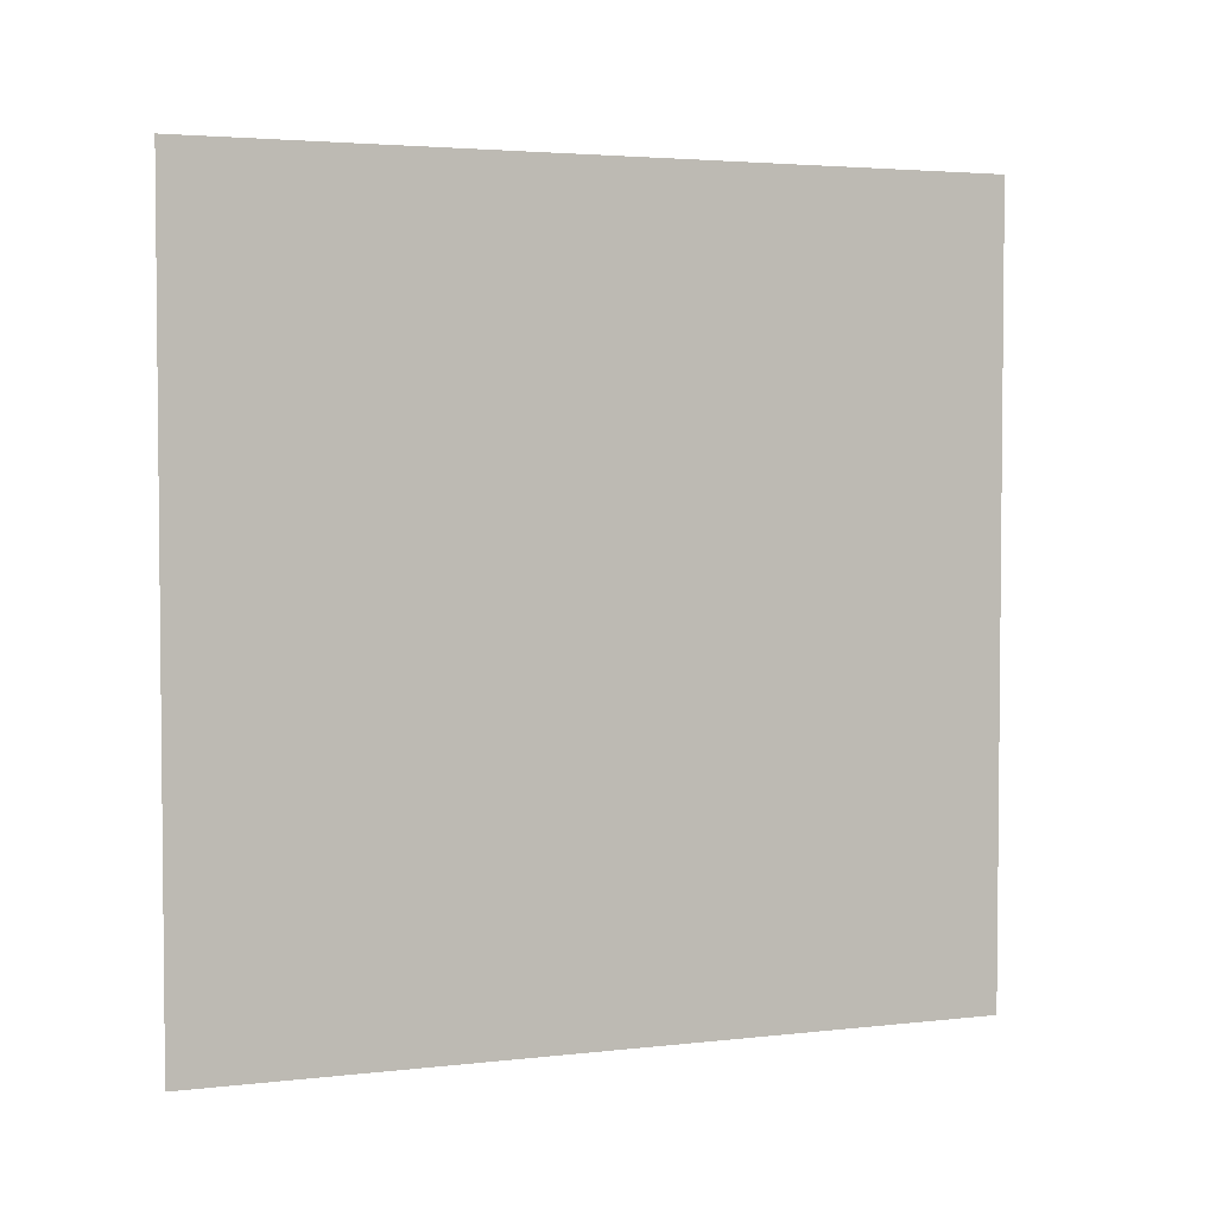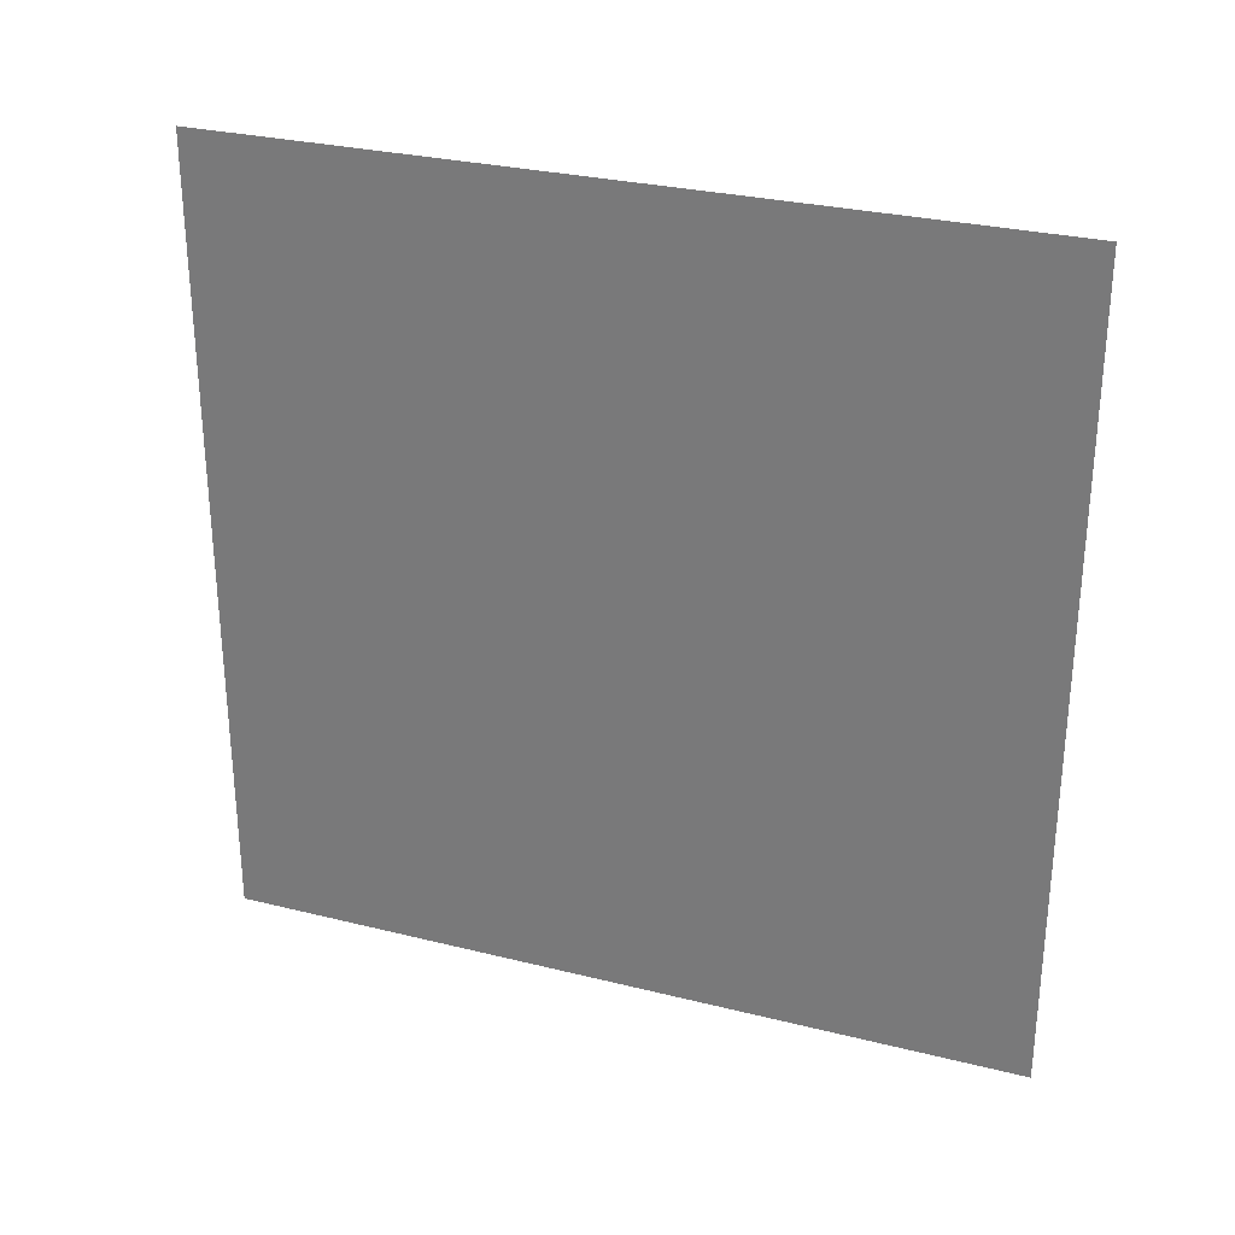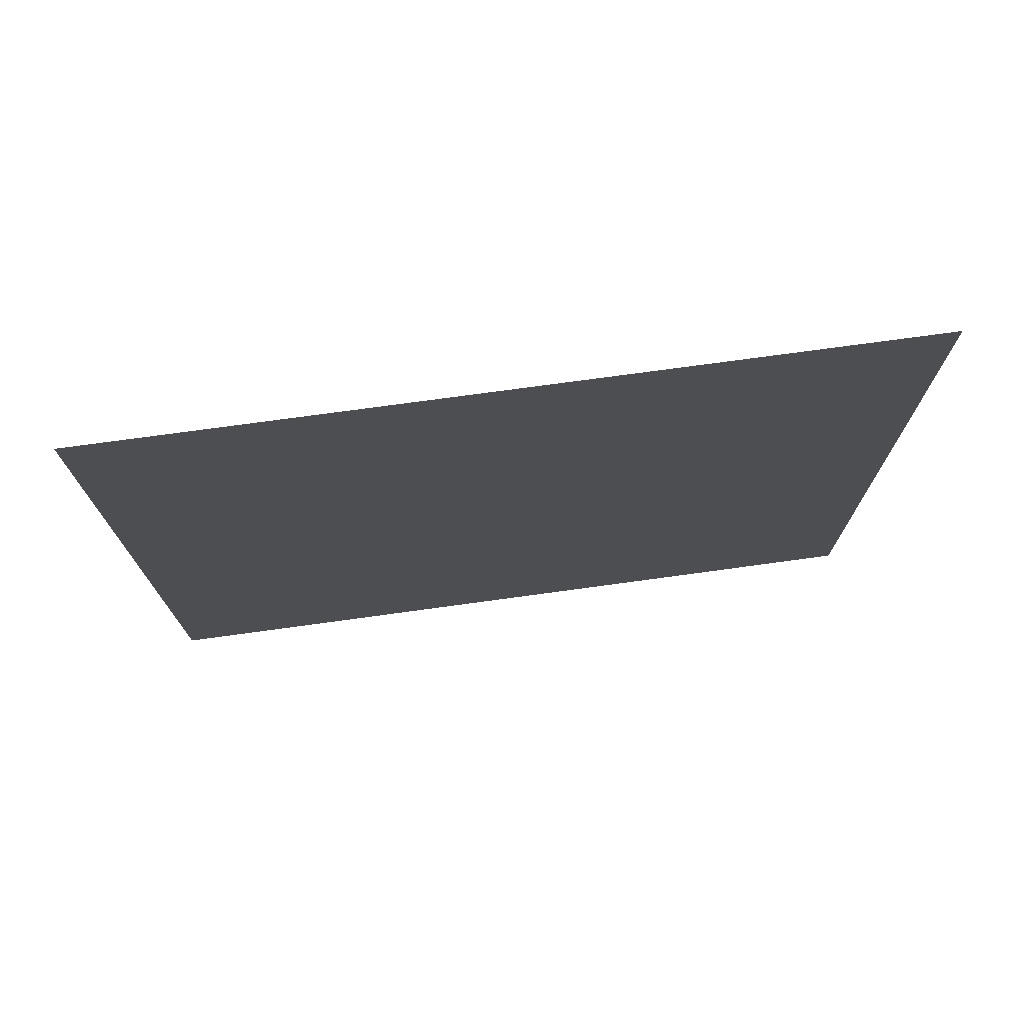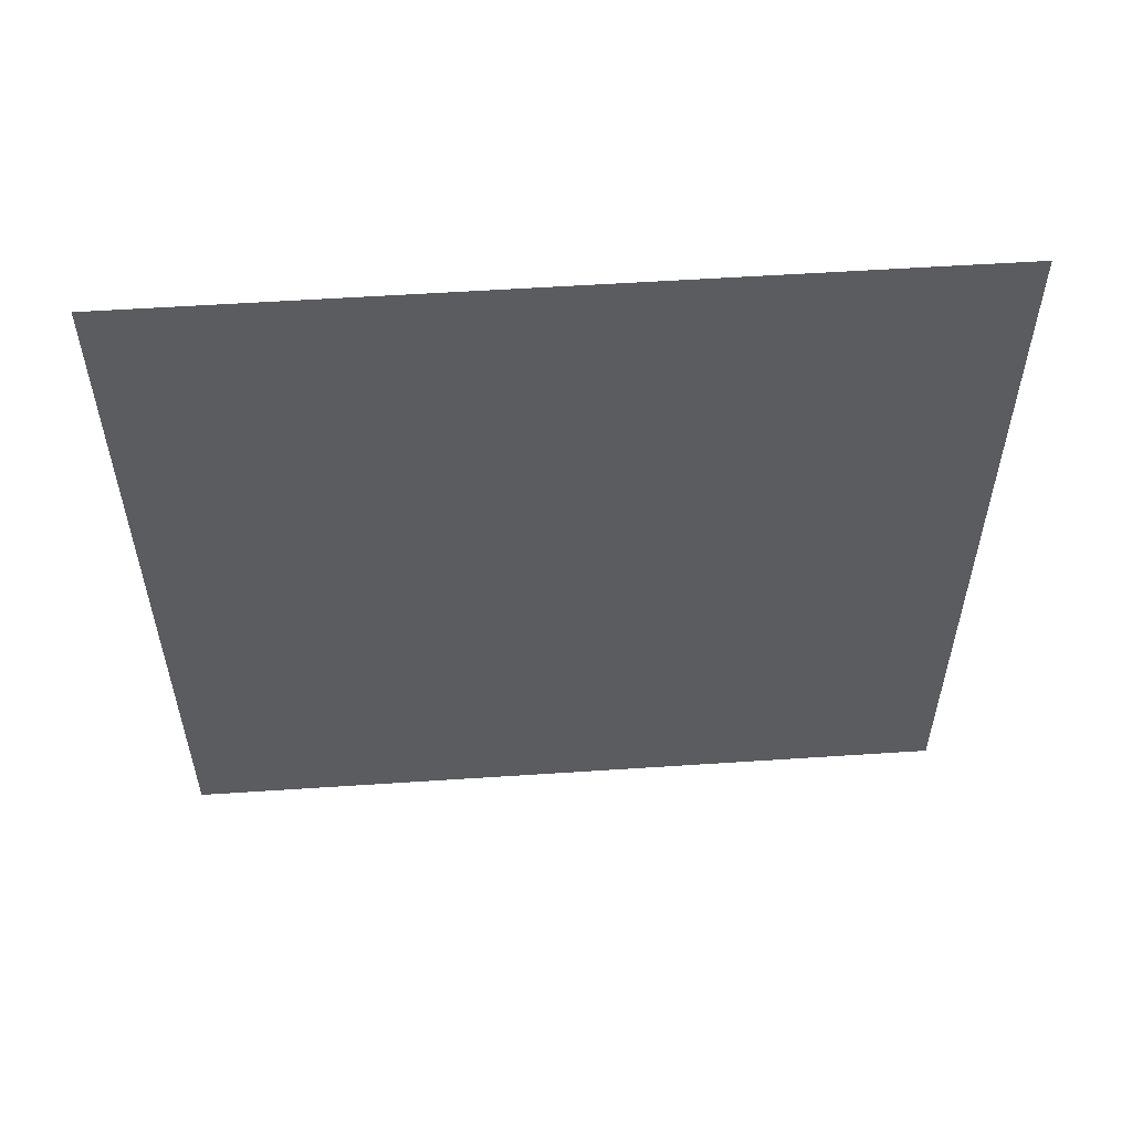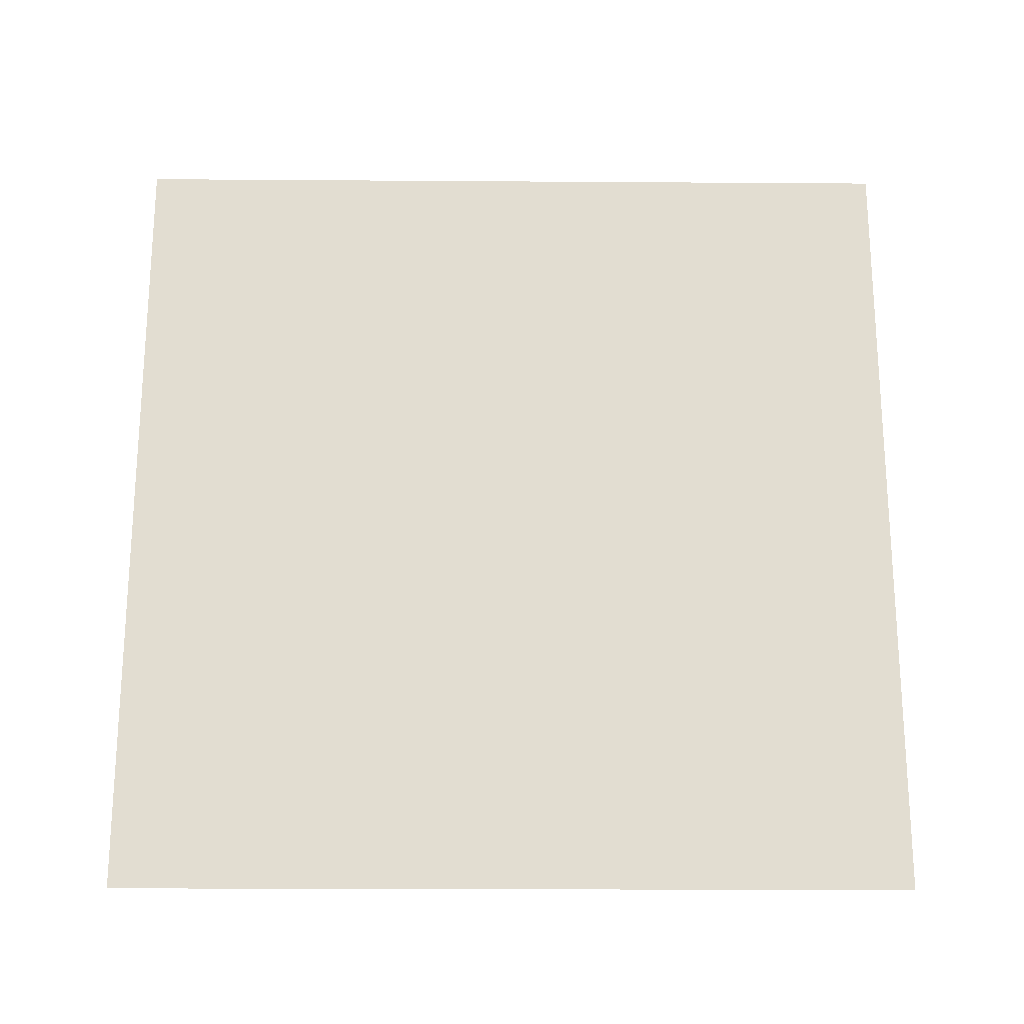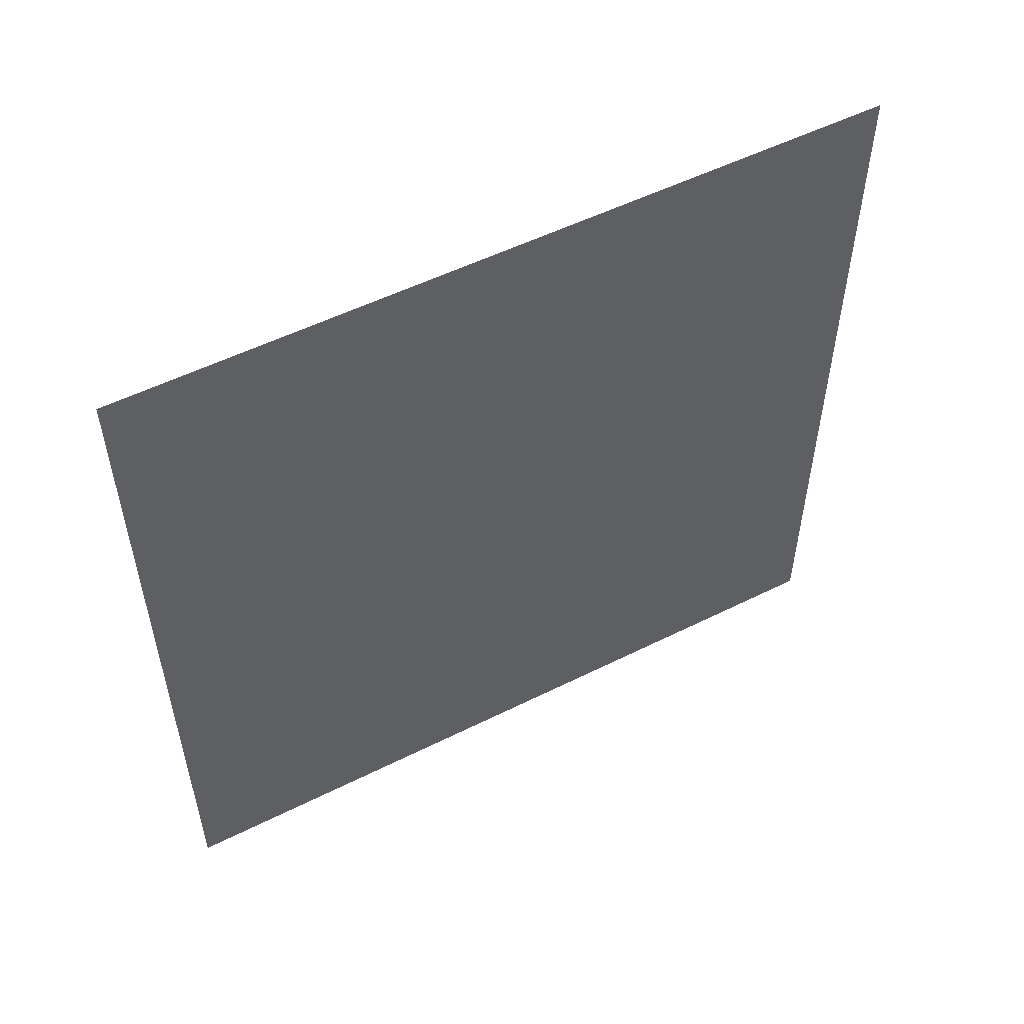
<metadata>
{"format":"obj","ext":"obj","renderer":"f3d","projection":"perspective","resolution":1024,"background":"white","views":[{"elev":3.4,"azim":-111.1,"up":"+Z"},{"elev":29.0,"azim":110.4,"up":"+Y"},{"elev":74.5,"azim":82.2,"up":"+Y"},{"elev":55.3,"azim":86.0,"up":"+Z"},{"elev":-21.1,"azim":-90.7,"up":"+Z"},{"elev":53.4,"azim":61.9,"up":"+Z"}]}
</metadata>
<code>
g SM_Veh_Ambulance_Door_01_Glass
v -0.0002683 -0.2744 0.2744
v -0.0002683 -0.2744 -0.2744
v -0.0002683 0.2744 -0.2744
v -0.0002683 0.2744 0.2744
v -0.0002683 -0.2744 0.2744
v -0.0002683 0.2744 0.2744
v -0.0002683 0.2744 -0.2744
v -0.0002683 -0.2744 -0.2744
g SM_Veh_Ambulance_Door_01_Glass_0
f 3 2 1
f 4 3 1
f 7 6 5
f 8 7 5

</code>
